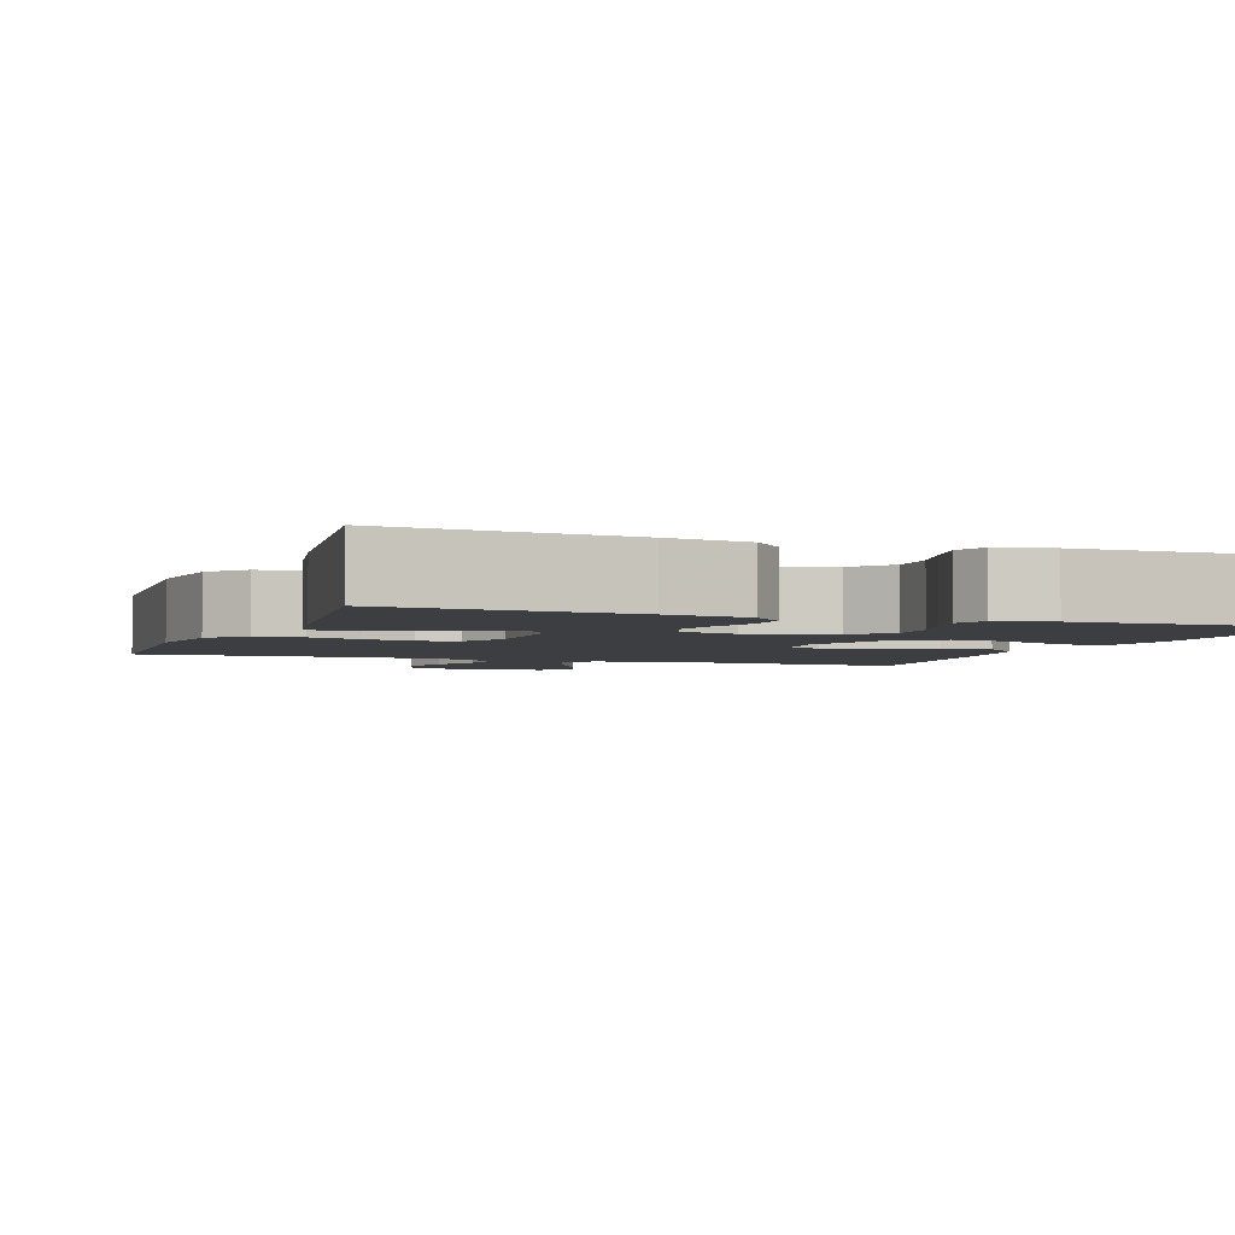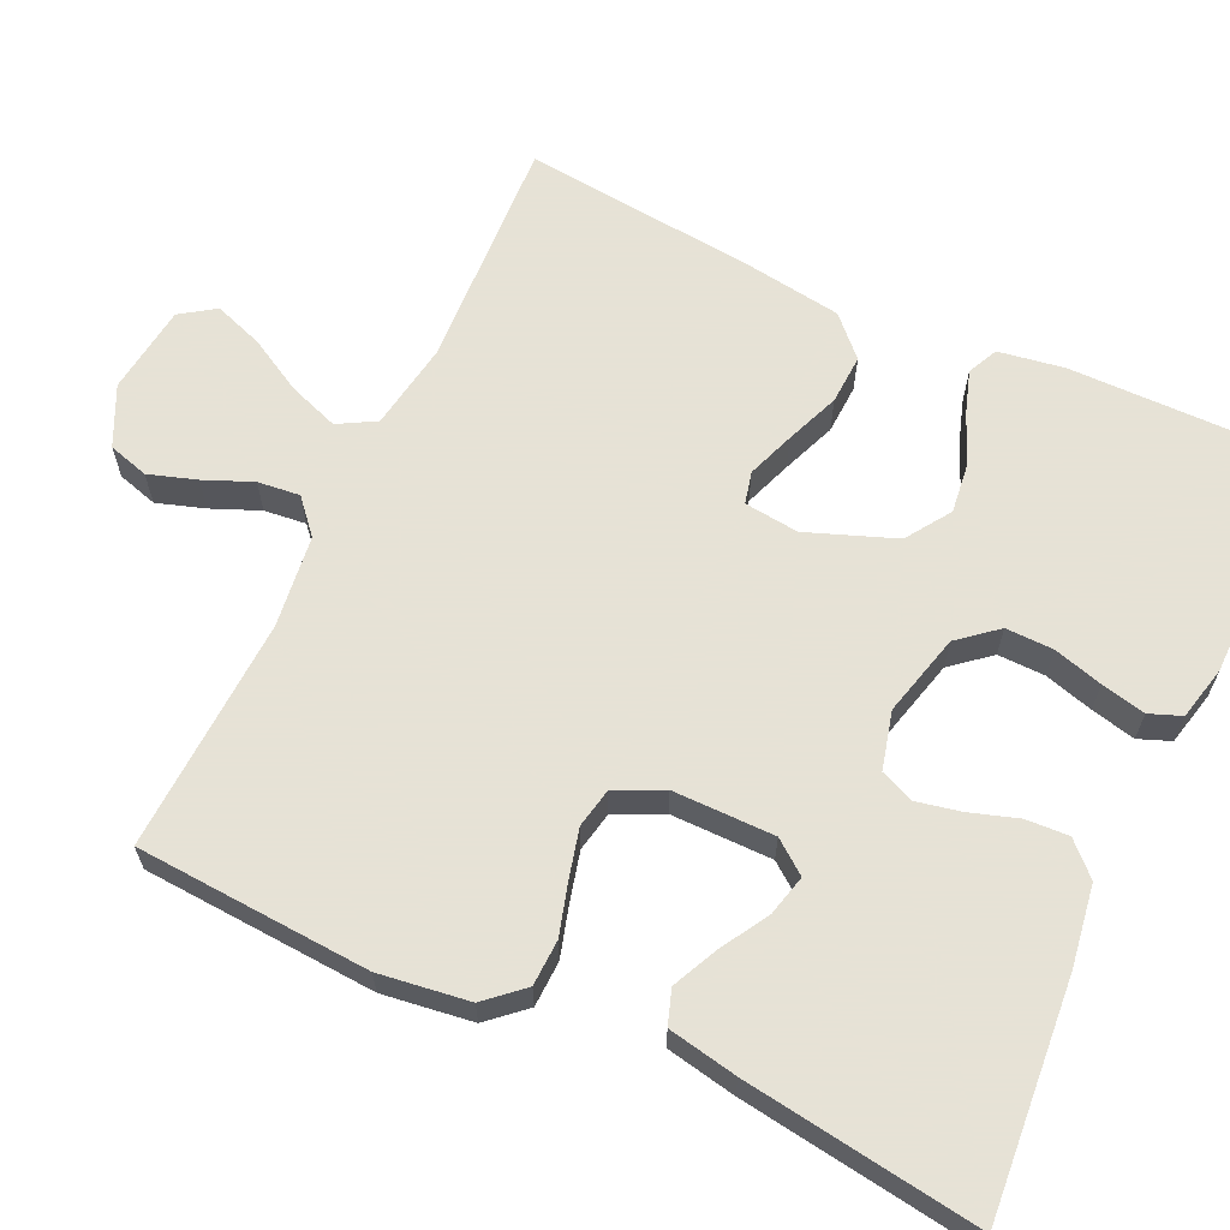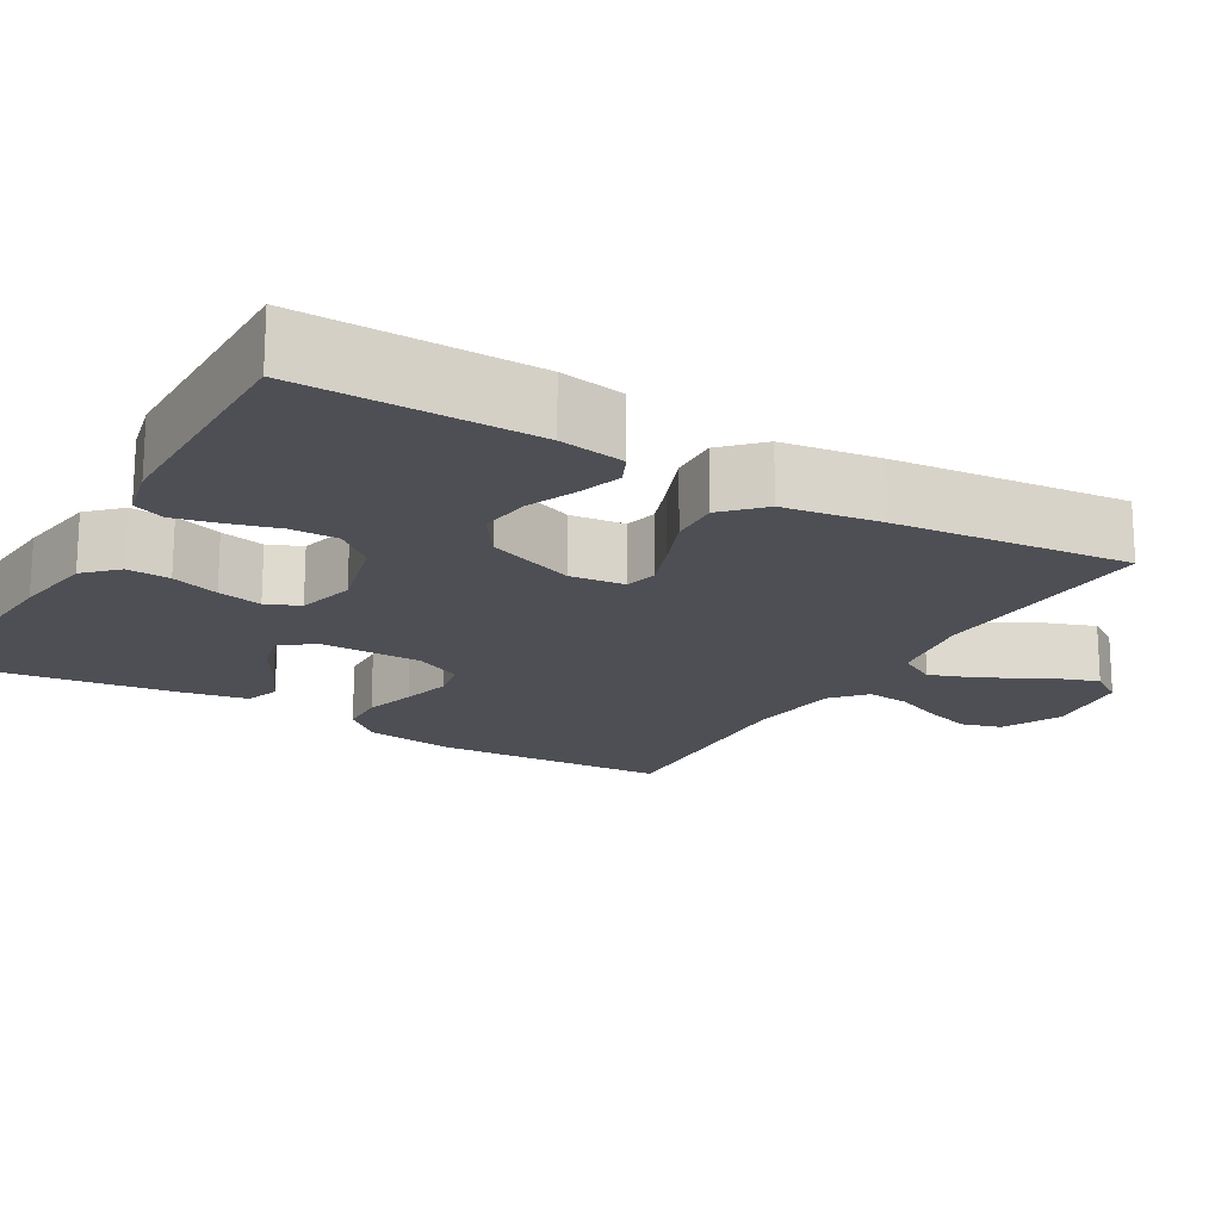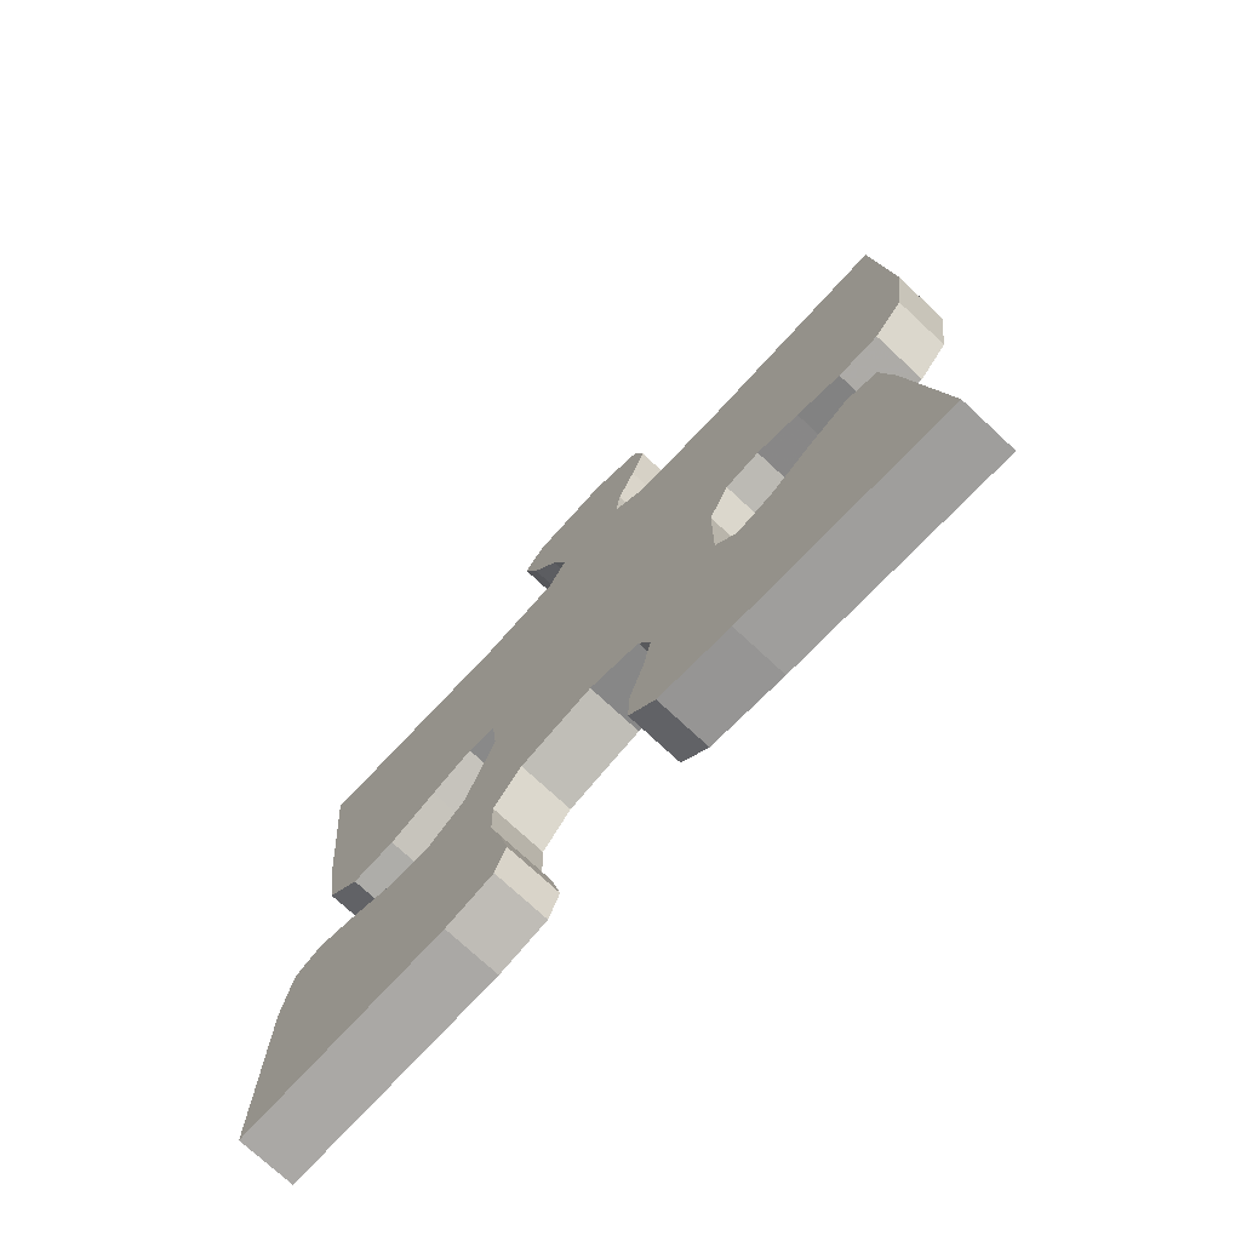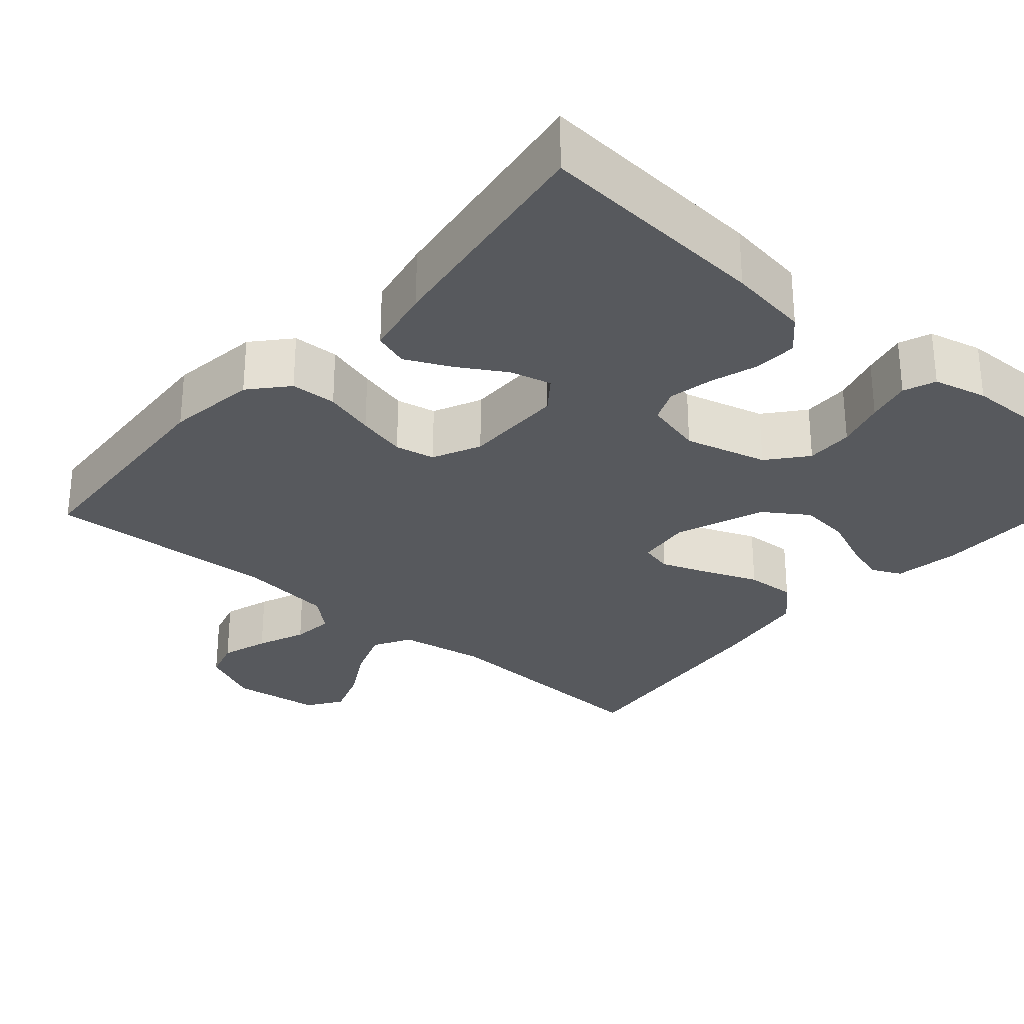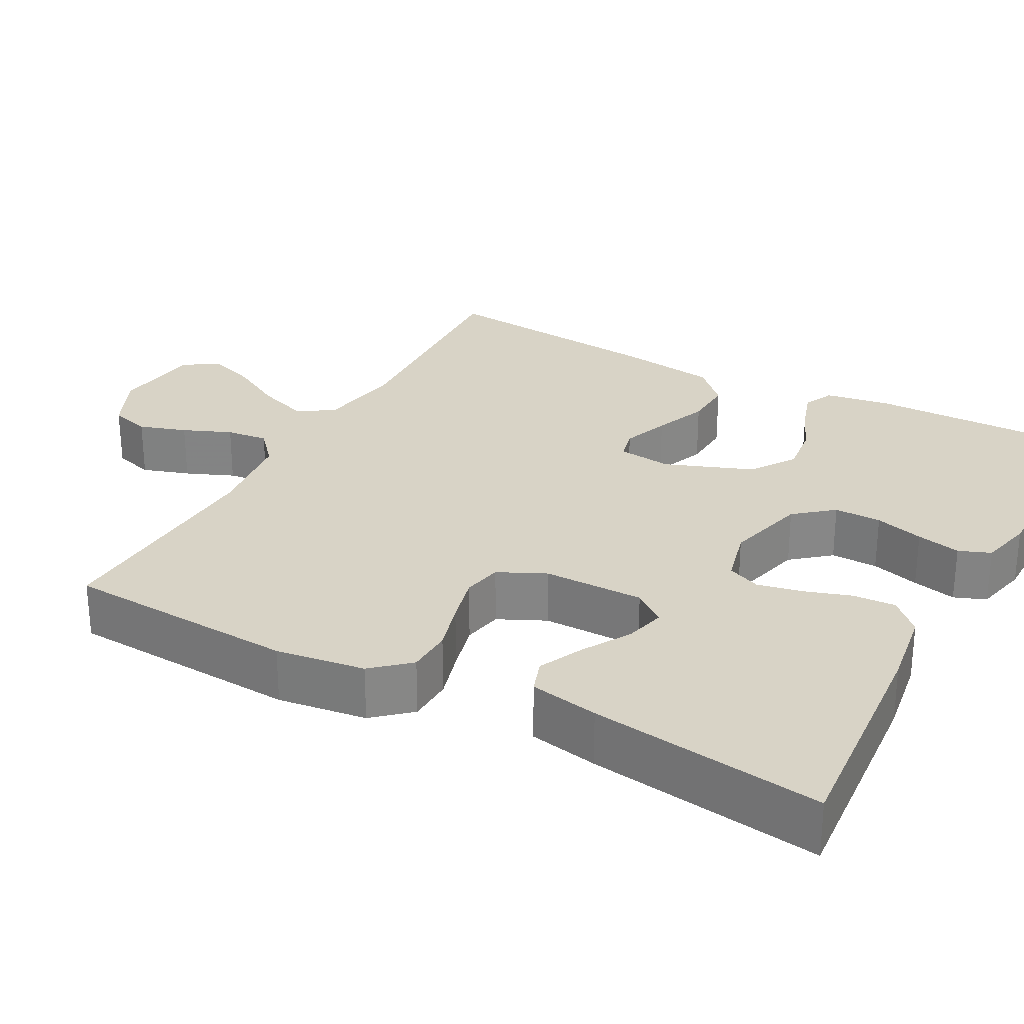
<metadata>
{"format":"obj","ext":"obj","renderer":"f3d","projection":"perspective","resolution":1024,"background":"white","views":[{"elev":-3.3,"azim":159.8,"up":"+Y"},{"elev":63.8,"azim":115.1,"up":"+Y"},{"elev":-18.3,"azim":-120.2,"up":"+Y"},{"elev":-74.9,"azim":47.1,"up":"+Z"},{"elev":-29.1,"azim":139.4,"up":"+Y"},{"elev":27.9,"azim":118.5,"up":"+Y"}]}
</metadata>
<code>
v -0.5 0.07 -0.5
v -0.497 0.07 -0.2
v -0.483 0.07 -0.116
v -0.444 0.07 -0.098
v -0.389 0.07 -0.116
v -0.326 0.07 -0.143
v -0.261 0.07 -0.151
v -0.204 0.07 -0.113
v -0.161 0.07 0
v -0.169 0.07 0.07
v -0.21 0.07 0.08
v -0.271 0.07 0.058
v -0.34 0.07 0.031
v -0.404 0.07 0.028
v -0.452 0.07 0.075
v -0.47 0.07 0.2
v -0.5 0.07 0.5
v -0.2 0.07 0.484
v -0.088 0.07 0.502
v -0.061 0.07 0.55
v -0.084 0.07 0.614
v -0.123 0.07 0.684
v -0.145 0.07 0.747
v -0.115 0.07 0.791
v 0 0.07 0.805
v 0.076 0.07 0.769
v 0.091 0.07 0.717
v 0.071 0.07 0.656
v 0.045 0.07 0.594
v 0.039 0.07 0.54
v 0.082 0.07 0.502
v 0.2 0.07 0.487
v 0.5 0.07 0.5
v 0.518 0.07 0.2
v 0.502 0.07 0.085
v 0.46 0.07 0.038
v 0.401 0.07 0.036
v 0.336 0.07 0.055
v 0.273 0.07 0.071
v 0.222 0.07 0.061
v 0.193 0.07 0
v 0.193 0.07 -0.13
v 0.225 0.07 -0.172
v 0.278 0.07 -0.159
v 0.339 0.07 -0.123
v 0.397 0.07 -0.096
v 0.441 0.07 -0.111
v 0.458 0.07 -0.2
v 0.5 0.07 -0.5
v 0.2 0.07 -0.475
v 0.096 0.07 -0.459
v 0.057 0.07 -0.419
v 0.06 0.07 -0.364
v 0.08 0.07 -0.303
v 0.092 0.07 -0.246
v 0.074 0.07 -0.203
v 0 0.07 -0.184
v -0.106 0.07 -0.211
v -0.147 0.07 -0.26
v -0.146 0.07 -0.321
v -0.128 0.07 -0.384
v -0.115 0.07 -0.441
v -0.131 0.07 -0.482
v -0.2 0.07 -0.498
v -0.5 0 -0.5
v -0.497 0 -0.2
v -0.483 0 -0.116
v -0.444 0 -0.098
v -0.389 0 -0.116
v -0.326 0 -0.143
v -0.261 0 -0.151
v -0.204 0 -0.113
v -0.161 0 0
v -0.169 0 0.07
v -0.21 0 0.08
v -0.271 0 0.058
v -0.34 0 0.031
v -0.404 0 0.028
v -0.452 0 0.075
v -0.47 0 0.2
v -0.5 0 0.5
v -0.2 0 0.484
v -0.088 0 0.502
v -0.061 0 0.55
v -0.084 0 0.614
v -0.123 0 0.684
v -0.145 0 0.747
v -0.115 0 0.791
v 0 0 0.805
v 0.076 0 0.769
v 0.091 0 0.717
v 0.071 0 0.656
v 0.045 0 0.594
v 0.039 0 0.54
v 0.082 0 0.502
v 0.2 0 0.487
v 0.5 0 0.5
v 0.518 0 0.2
v 0.502 0 0.085
v 0.46 0 0.038
v 0.401 0 0.036
v 0.336 0 0.055
v 0.273 0 0.071
v 0.222 0 0.061
v 0.193 0 0
v 0.193 0 -0.13
v 0.225 0 -0.172
v 0.278 0 -0.159
v 0.339 0 -0.123
v 0.397 0 -0.096
v 0.441 0 -0.111
v 0.458 0 -0.2
v 0.5 0 -0.5
v 0.2 0 -0.475
v 0.096 0 -0.459
v 0.057 0 -0.419
v 0.06 0 -0.364
v 0.08 0 -0.303
v 0.092 0 -0.246
v 0.074 0 -0.203
v 0 0 -0.184
v -0.106 0 -0.211
v -0.147 0 -0.26
v -0.146 0 -0.321
v -0.128 0 -0.384
v -0.115 0 -0.441
v -0.131 0 -0.482
v -0.2 0 -0.498
f 60 61 62 63
f 60 63 64 1
f 51 52 53 54
f 51 54 55
f 50 51 55
f 49 50 55 56
f 44 45 46 47
f 44 47 48 49
f 35 36 37 38
f 35 38 39
f 32 33 34 35
f 31 32 35 39
f 30 31 39 40
f 26 27 28 29
f 24 25 26 29
f 24 29 30
f 21 22 23 24
f 20 21 24 30
f 19 20 30 40
f 15 16 17 18
f 12 13 14 15
f 11 12 15 18
f 10 11 18 19
f 3 4 5 6
f 1 2 3 6
f 59 60 1 6
f 58 59 6 7
f 57 58 7 8
f 56 57 8 9
f 43 44 49
f 43 49 56 9
f 10 19 40 41
f 10 41 42
f 9 10 42 43
f 127 126 125 124
f 65 128 127 124
f 118 117 116 115
f 119 118 115
f 119 115 114
f 120 119 114 113
f 111 110 109 108
f 113 112 111 108
f 102 101 100 99
f 103 102 99
f 99 98 97 96
f 103 99 96 95
f 104 103 95 94
f 93 92 91 90
f 93 90 89 88
f 94 93 88
f 88 87 86 85
f 94 88 85 84
f 104 94 84 83
f 82 81 80 79
f 79 78 77 76
f 82 79 76 75
f 83 82 75 74
f 70 69 68 67
f 70 67 66 65
f 70 65 124 123
f 71 70 123 122
f 72 71 122 121
f 73 72 121 120
f 113 108 107
f 73 120 113 107
f 105 104 83 74
f 106 105 74
f 107 106 74 73
f 1 65 66 2
f 2 66 67 3
f 3 67 68 4
f 4 68 69 5
f 5 69 70 6
f 6 70 71 7
f 7 71 72 8
f 8 72 73 9
f 9 73 74 10
f 10 74 75 11
f 11 75 76 12
f 12 76 77 13
f 13 77 78 14
f 14 78 79 15
f 15 79 80 16
f 16 80 81 17
f 17 81 82 18
f 18 82 83 19
f 19 83 84 20
f 20 84 85 21
f 21 85 86 22
f 22 86 87 23
f 23 87 88 24
f 24 88 89 25
f 25 89 90 26
f 26 90 91 27
f 27 91 92 28
f 28 92 93 29
f 29 93 94 30
f 30 94 95 31
f 31 95 96 32
f 32 96 97 33
f 33 97 98 34
f 34 98 99 35
f 35 99 100 36
f 36 100 101 37
f 37 101 102 38
f 38 102 103 39
f 39 103 104 40
f 40 104 105 41
f 41 105 106 42
f 42 106 107 43
f 43 107 108 44
f 44 108 109 45
f 45 109 110 46
f 46 110 111 47
f 47 111 112 48
f 48 112 113 49
f 49 113 114 50
f 50 114 115 51
f 51 115 116 52
f 52 116 117 53
f 53 117 118 54
f 54 118 119 55
f 55 119 120 56
f 56 120 121 57
f 57 121 122 58
f 58 122 123 59
f 59 123 124 60
f 60 124 125 61
f 61 125 126 62
f 62 126 127 63
f 63 127 128 64
f 64 128 65 1

</code>
